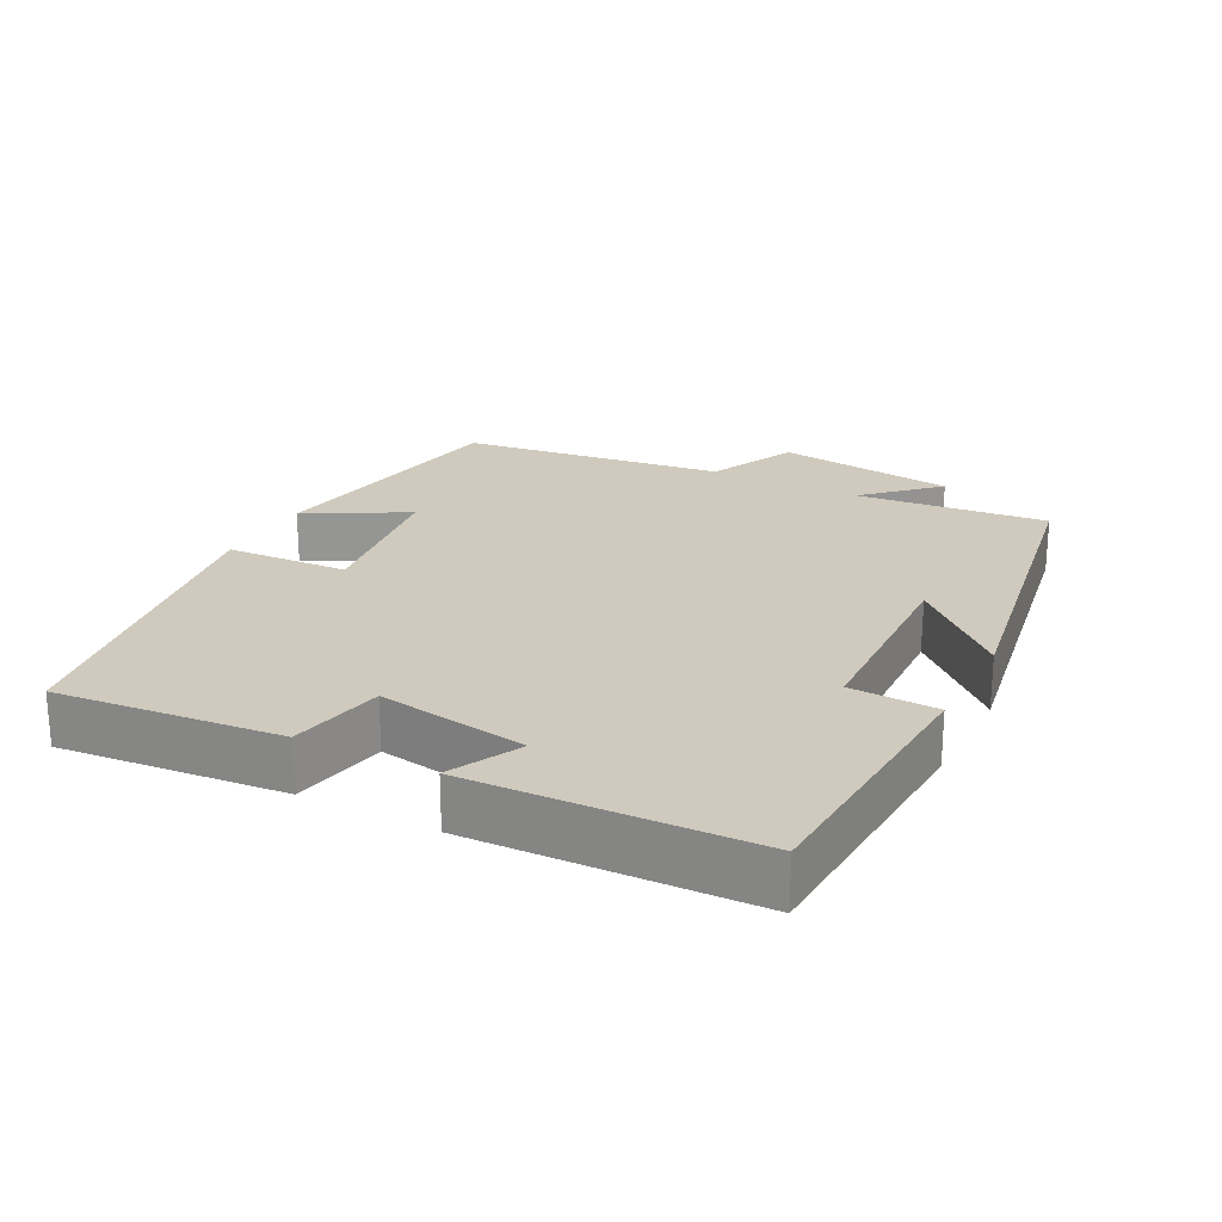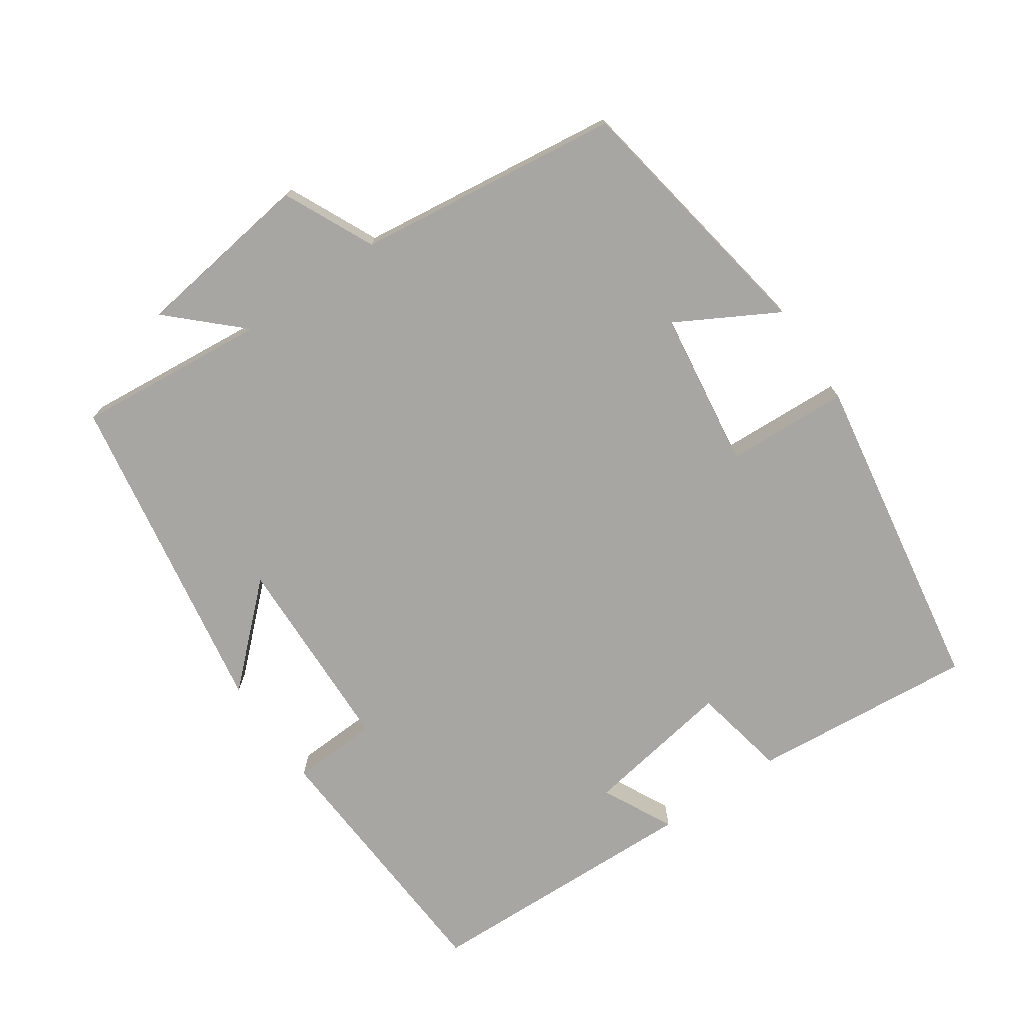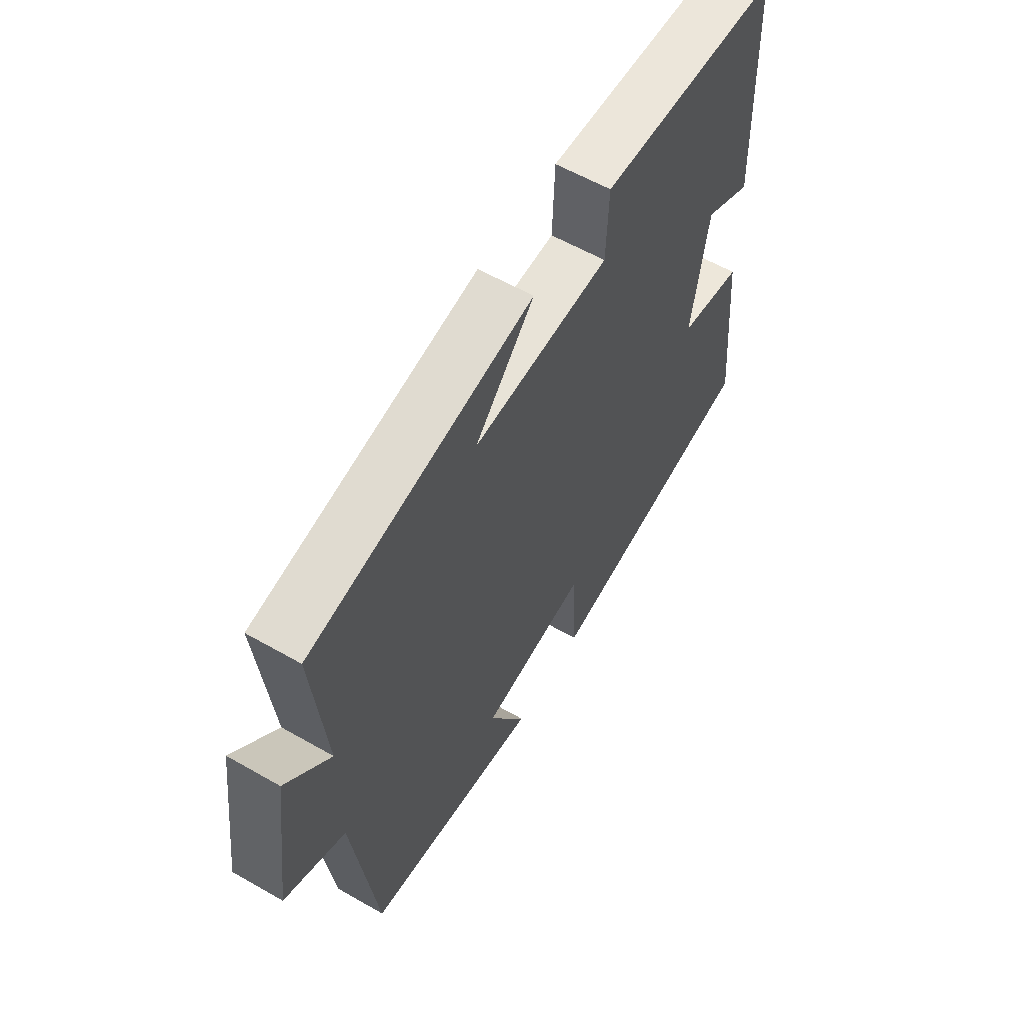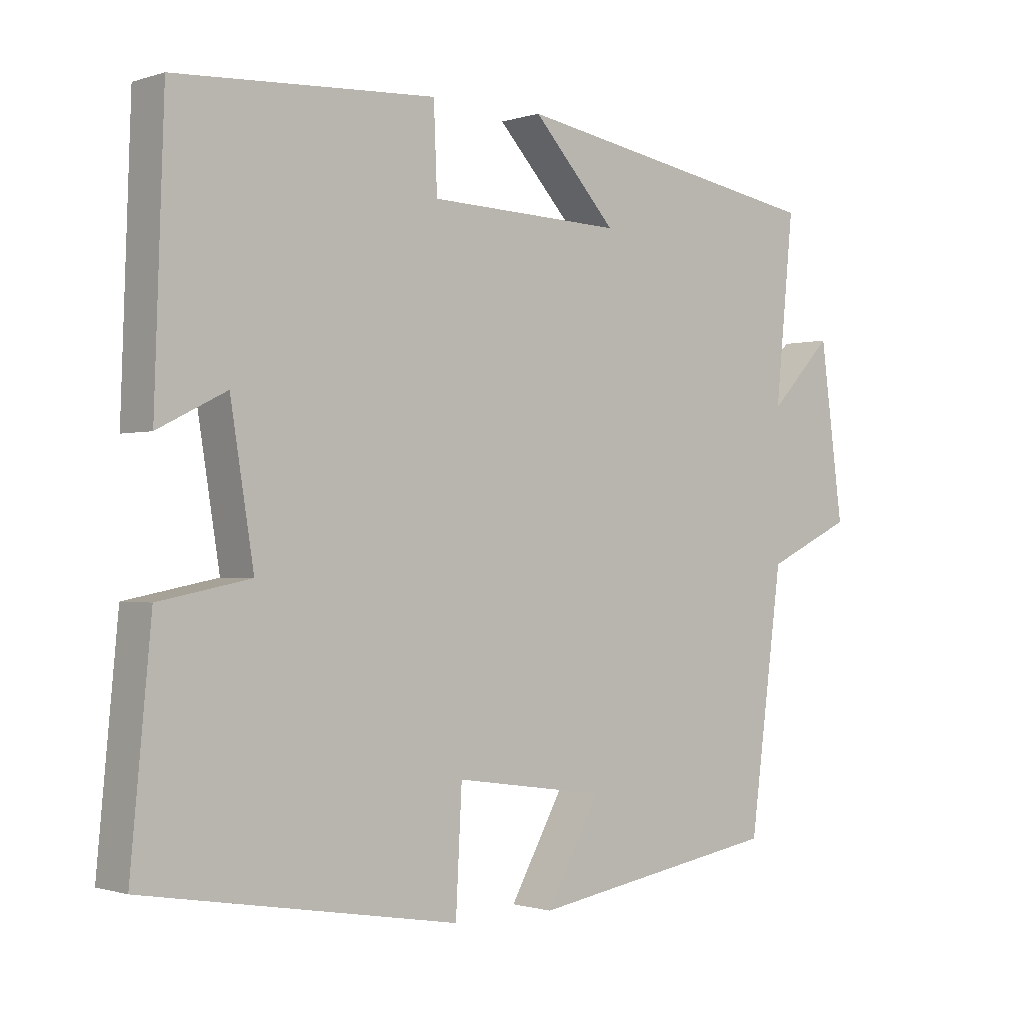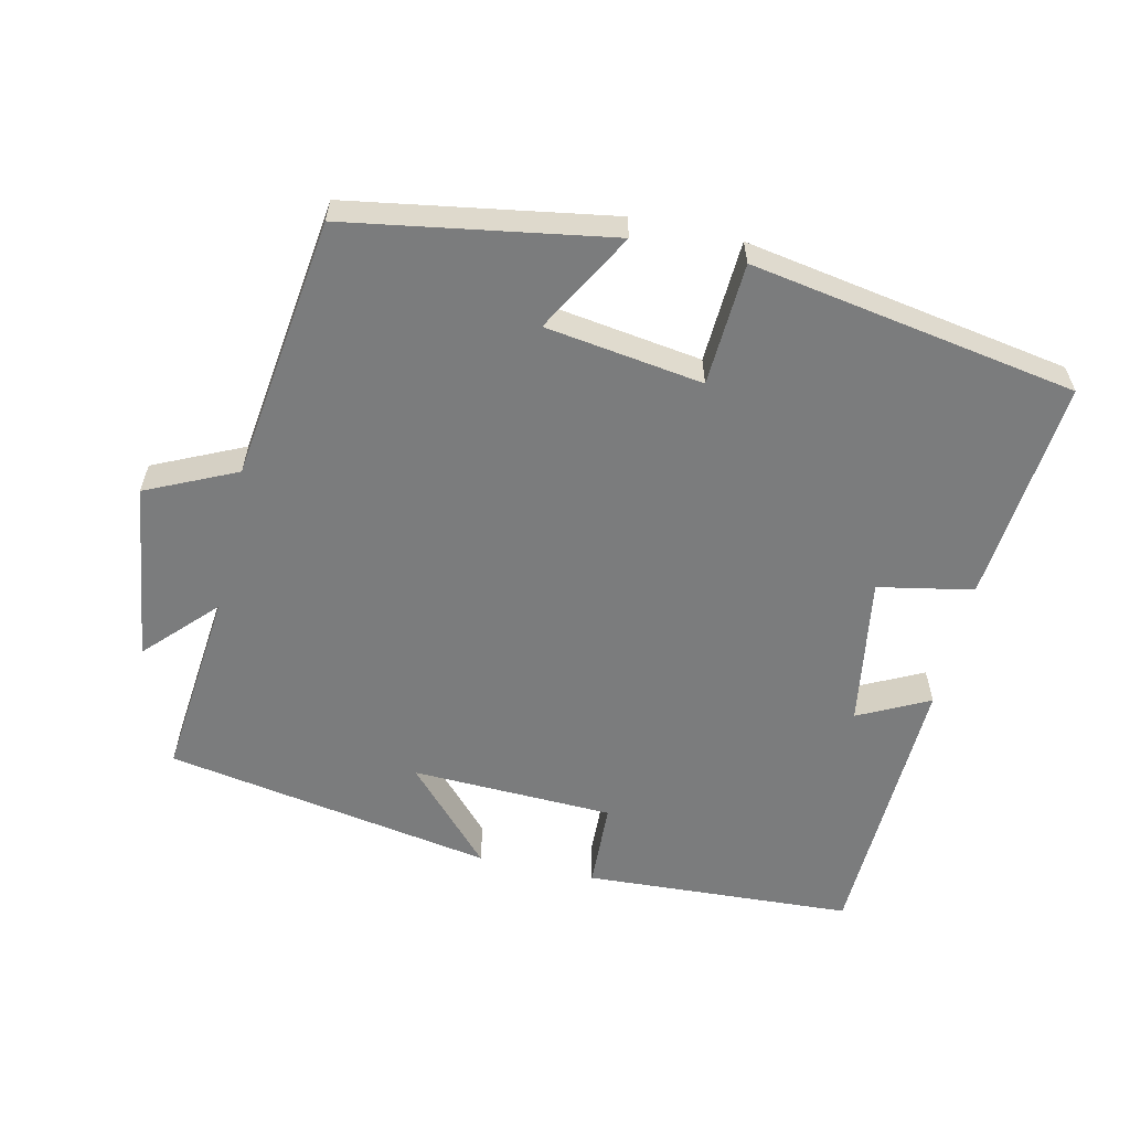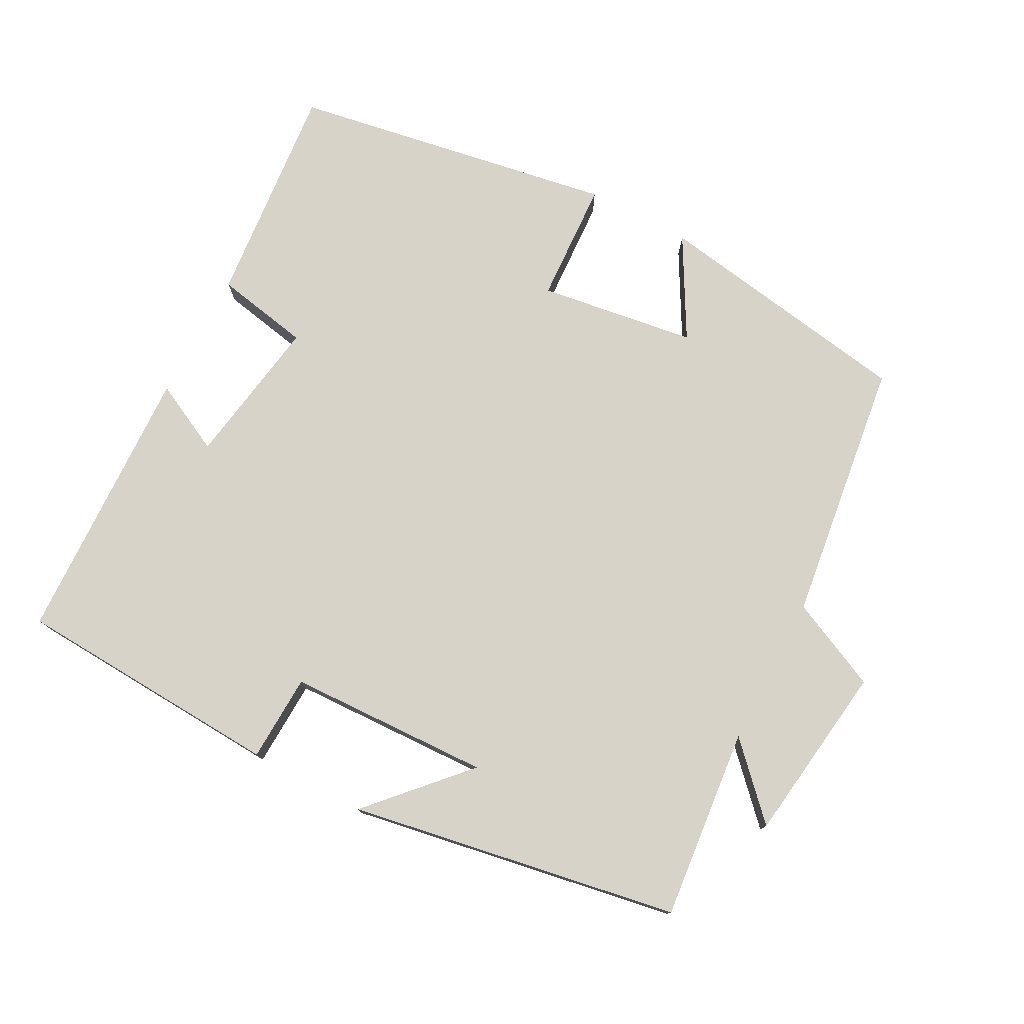
<metadata>
{"format":"obj","ext":"obj","renderer":"f3d","projection":"perspective","resolution":1024,"background":"white","views":[{"elev":22.8,"azim":-62.5,"up":"+Y"},{"elev":-74.2,"azim":124.7,"up":"+Y"},{"elev":59.1,"azim":120.5,"up":"+Z"},{"elev":-1.0,"azim":-40.6,"up":"+Z"},{"elev":-58.6,"azim":167.2,"up":"+Y"},{"elev":76.9,"azim":27.9,"up":"+Y"}]}
</metadata>
<code>
v -0.486 0.07 0.479
v -0.106 0.07 0.5
v -0.101 0.07 0.377
v 0.185 0.07 0.367
v 0.062 0.07 0.5
v 0.527 0.07 0.419
v 0.5 0.07 0.149
v 0.593 0.07 0.246
v 0.627 0.07 -0.008
v 0.5 0.07 -0.067
v 0.451 0.07 -0.439
v 0.081 0.07 -0.5
v 0.16 0.07 -0.359
v -0.062 0.07 -0.327
v -0.071 0.07 -0.5
v -0.53 0.07 -0.422
v -0.5 0.07 -0.106
v -0.366 0.07 -0.08
v -0.4 0.07 0.132
v -0.5 0.07 0.082
v -0.486 0 0.479
v -0.106 0 0.5
v -0.101 0 0.377
v 0.185 0 0.367
v 0.062 0 0.5
v 0.527 0 0.419
v 0.5 0 0.149
v 0.593 0 0.246
v 0.627 0 -0.008
v 0.5 0 -0.067
v 0.451 0 -0.439
v 0.081 0 -0.5
v 0.16 0 -0.359
v -0.062 0 -0.327
v -0.071 0 -0.5
v -0.53 0 -0.422
v -0.5 0 -0.106
v -0.366 0 -0.08
v -0.4 0 0.132
v -0.5 0 0.082
f 19 20 1 2
f 18 19 2 3
f 15 16 17 18
f 14 15 18 3
f 13 14 3 4
f 10 11 12 13
f 10 13 4
f 7 8 9 10
f 7 10 4
f 4 5 6 7
f 22 21 40 39
f 23 22 39 38
f 38 37 36 35
f 23 38 35 34
f 24 23 34 33
f 33 32 31 30
f 24 33 30
f 30 29 28 27
f 24 30 27
f 27 26 25 24
f 1 21 22 2
f 2 22 23 3
f 3 23 24 4
f 4 24 25 5
f 5 25 26 6
f 6 26 27 7
f 7 27 28 8
f 8 28 29 9
f 9 29 30 10
f 10 30 31 11
f 11 31 32 12
f 12 32 33 13
f 13 33 34 14
f 14 34 35 15
f 15 35 36 16
f 16 36 37 17
f 17 37 38 18
f 18 38 39 19
f 19 39 40 20
f 20 40 21 1

</code>
